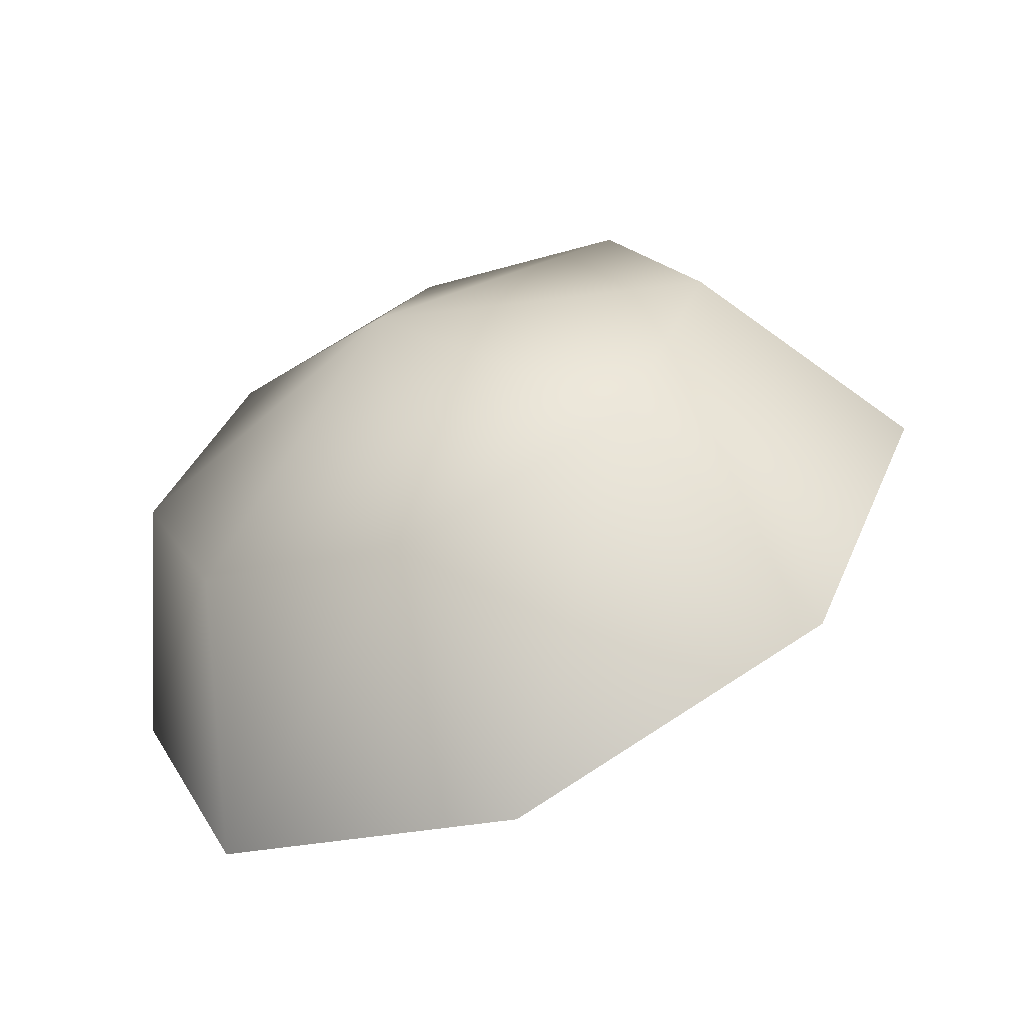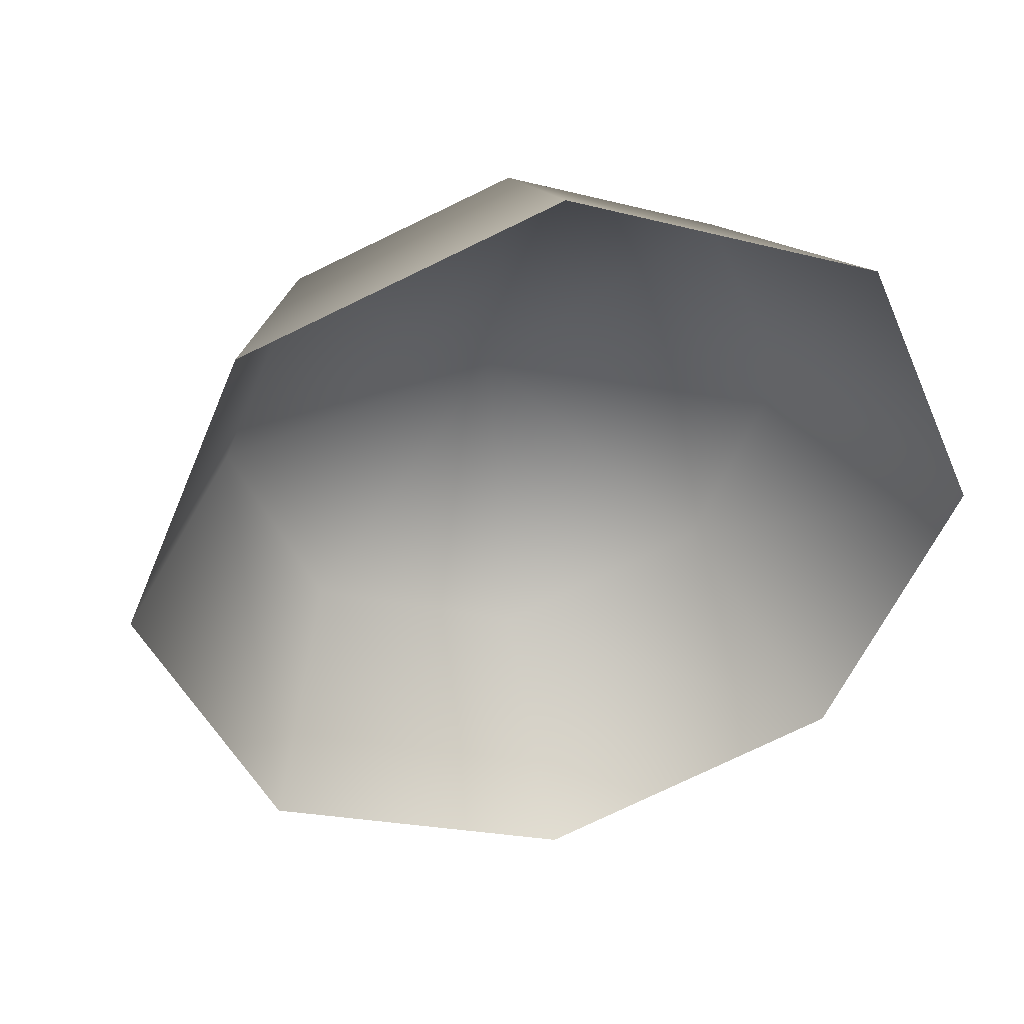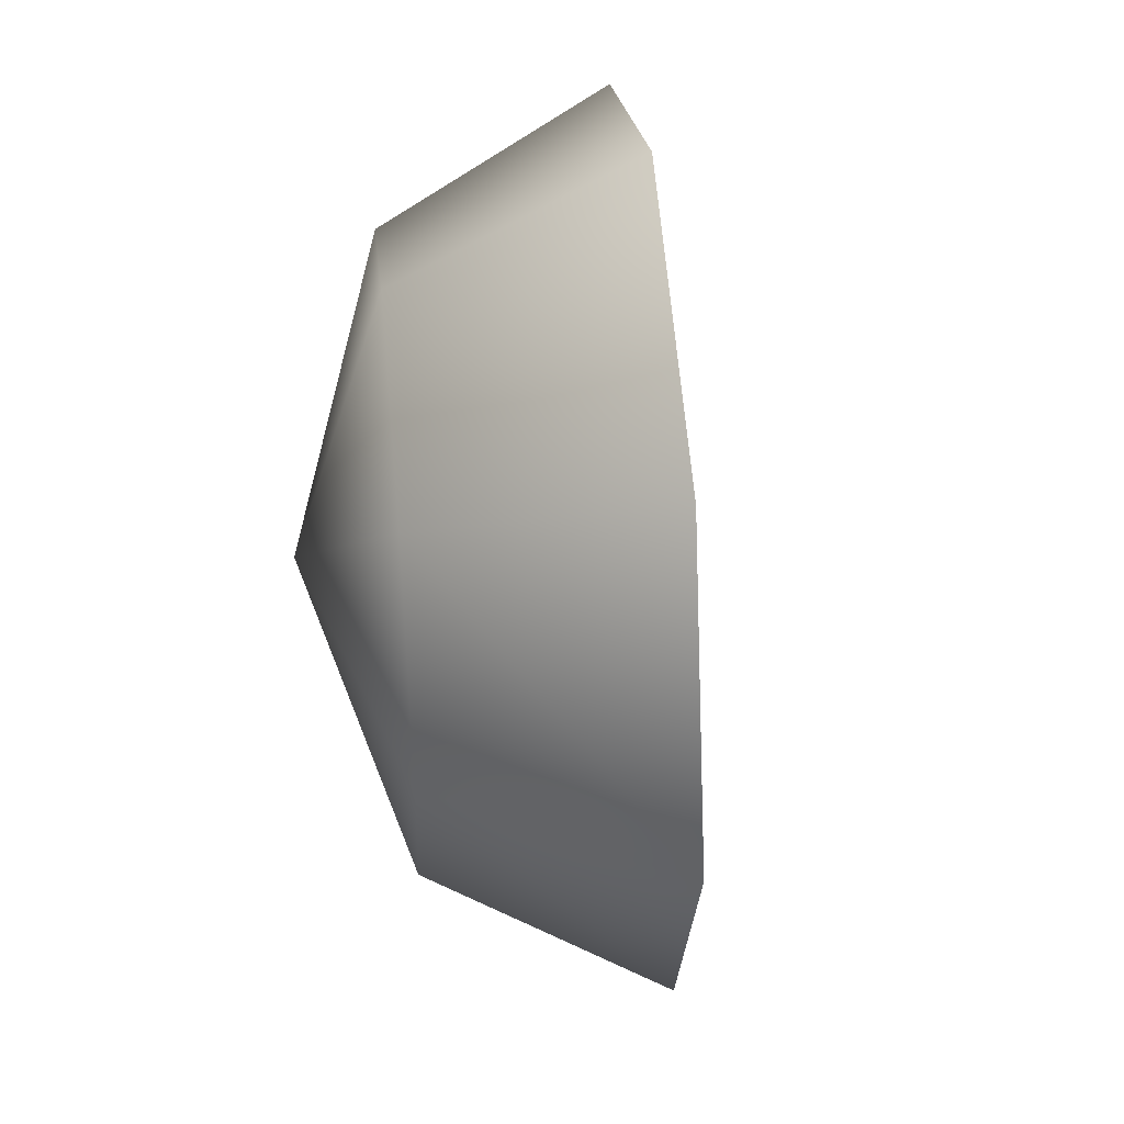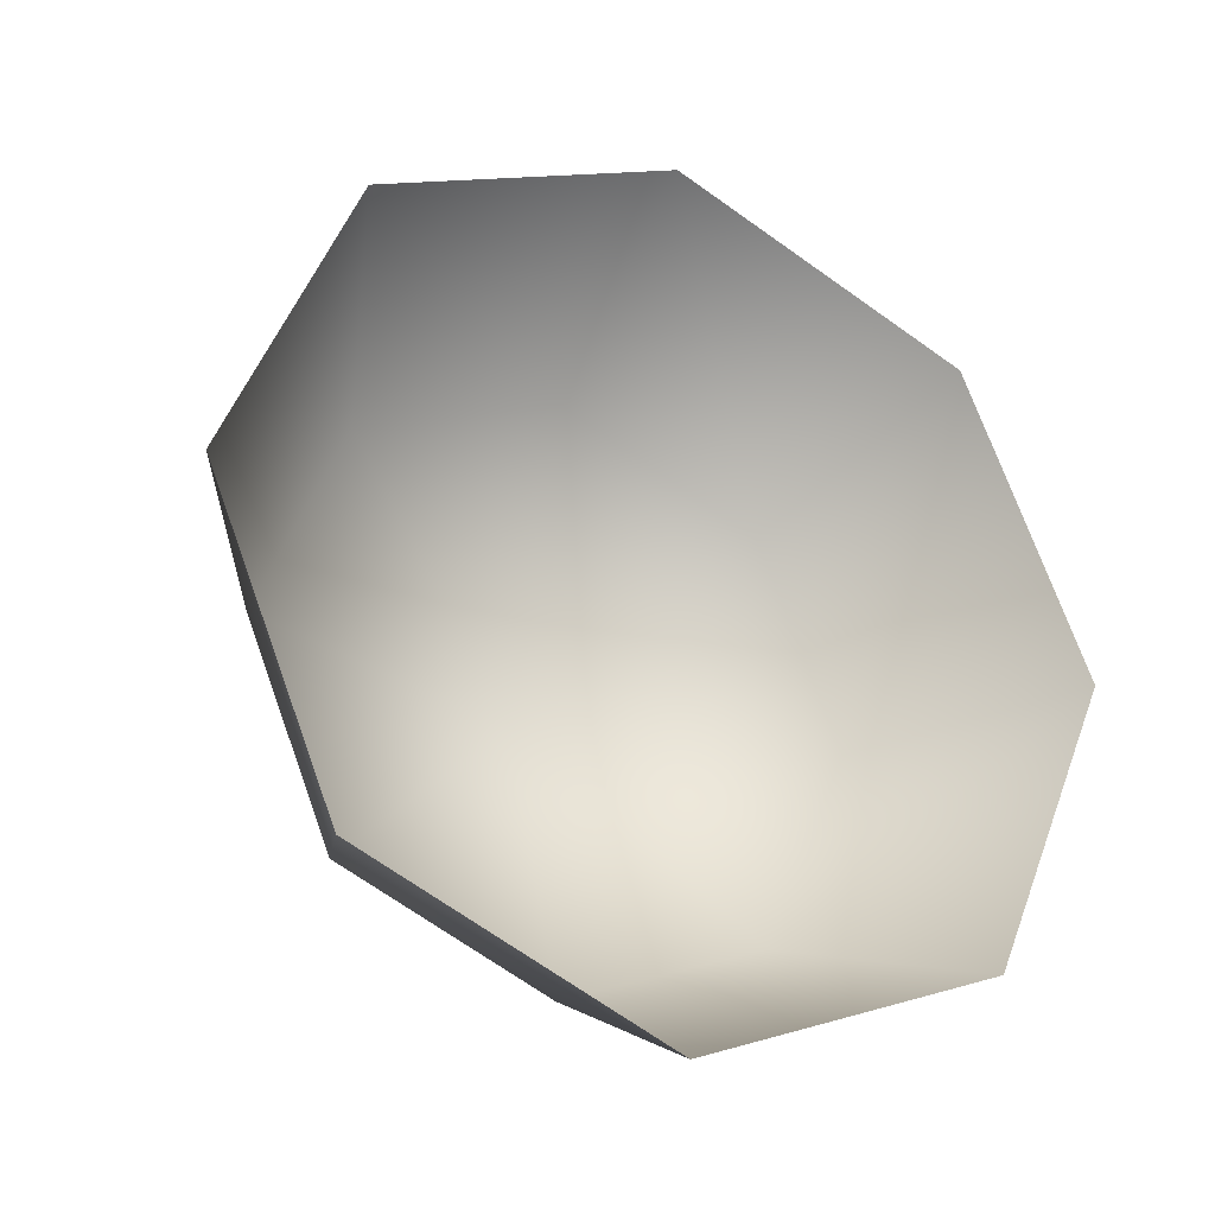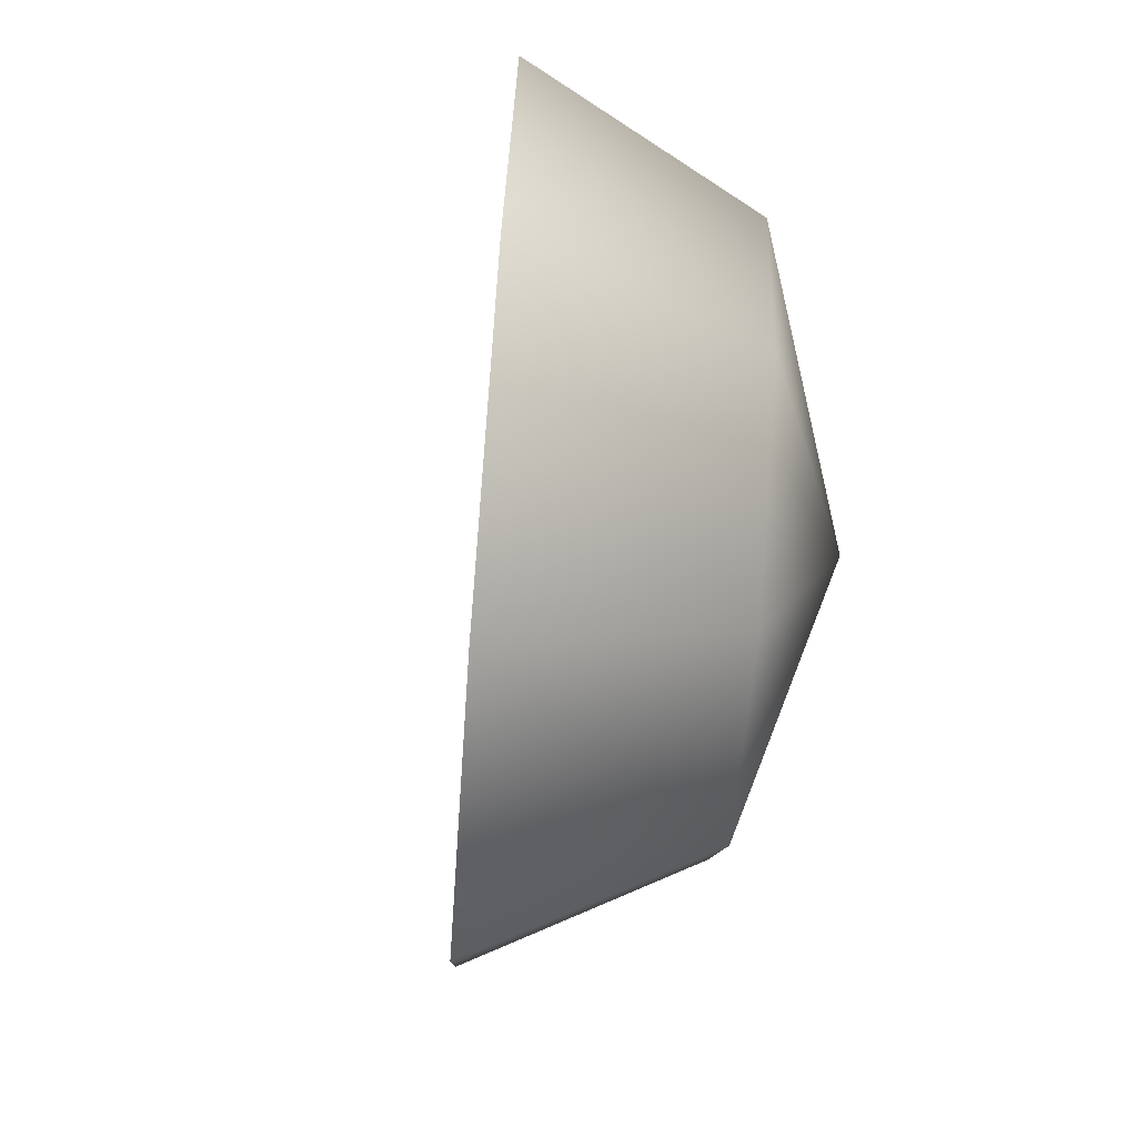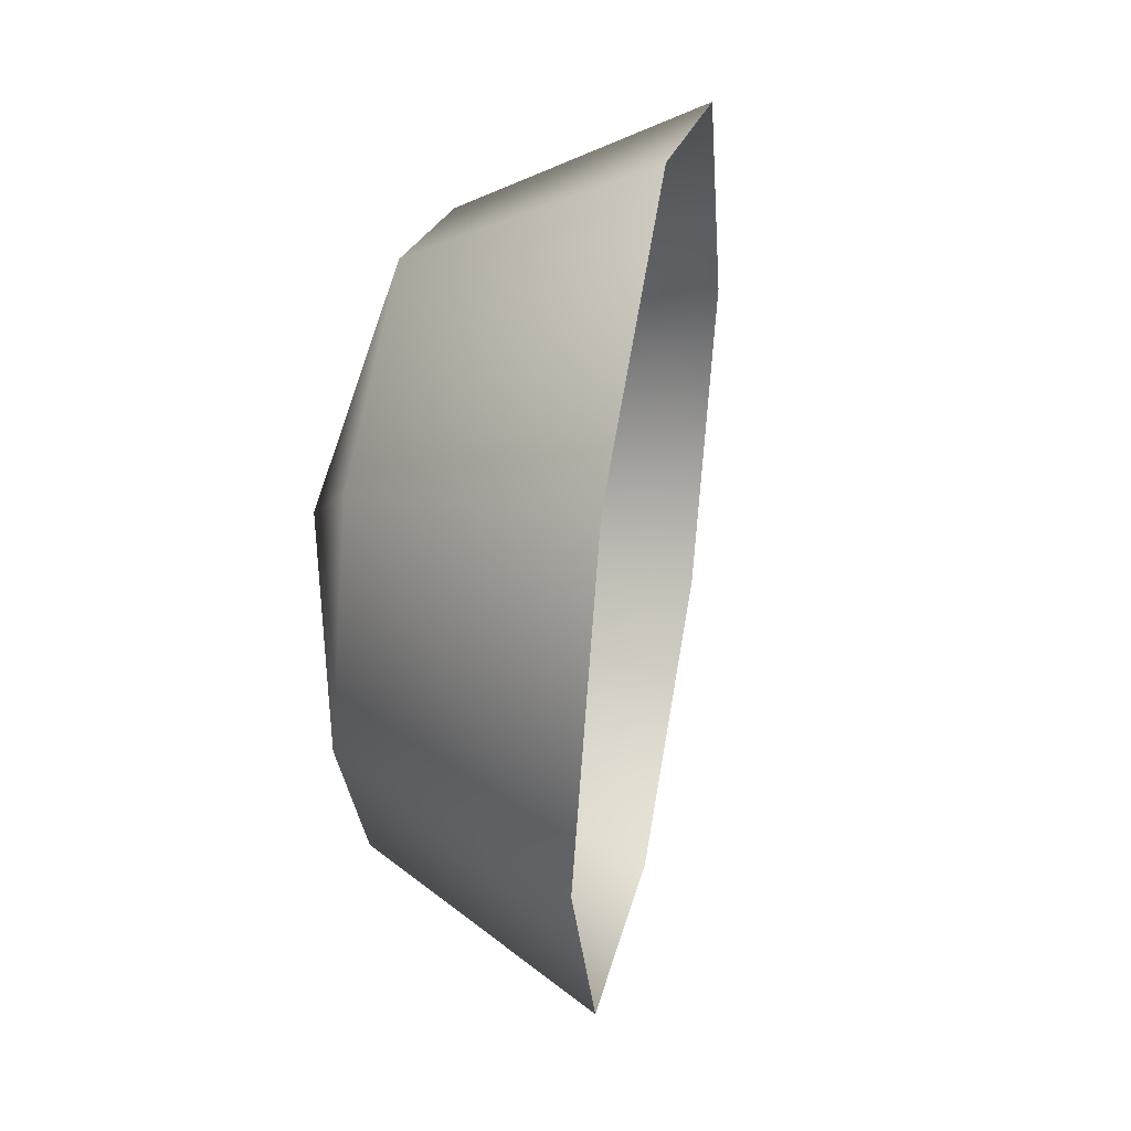
<metadata>
{"format":"obj","ext":"obj","renderer":"f3d","projection":"perspective","resolution":1024,"background":"white","views":[{"elev":-62.9,"azim":3.0,"up":"+Y"},{"elev":41.5,"azim":145.6,"up":"+Y"},{"elev":42.7,"azim":62.8,"up":"+Y"},{"elev":-28.9,"azim":130.4,"up":"+Y"},{"elev":-76.8,"azim":-115.9,"up":"+Y"},{"elev":41.6,"azim":78.9,"up":"+Y"}]}
</metadata>
<code>
o Bistro_Research_Exterior_Paris_Building_01_paris_buildi_2f402a3
v 5.068 5.51 3.994
v 5.079 5.505 3.999
v 5.076 5.51 4.008
v 5.068 5.514 4.004
v 5.074 5.523 4.011
v 5.063 5.523 3.992
v 5.064 5.523 4.003
v 5.068 5.535 3.994
v 5.068 5.532 4.004
v 5.079 5.541 3.999
v 5.076 5.535 4.008
v 5.091 5.535 4.003
v 5.084 5.532 4.011
v 5.096 5.523 4.005
v 5.088 5.523 4.012
v 5.091 5.51 4.003
v 5.084 5.514 4.011
f 1 2 3
f 4 1 3
f 5 4 3
f 6 1 4
f 7 6 4
f 5 7 4
f 8 6 7
f 9 8 7
f 5 9 7
f 10 8 9
f 11 10 9
f 5 11 9
f 12 10 11
f 13 12 11
f 5 13 11
f 14 12 13
f 15 14 13
f 5 15 13
f 16 14 15
f 17 16 15
f 5 17 15
f 2 16 17
f 3 2 17
f 5 3 17

</code>
